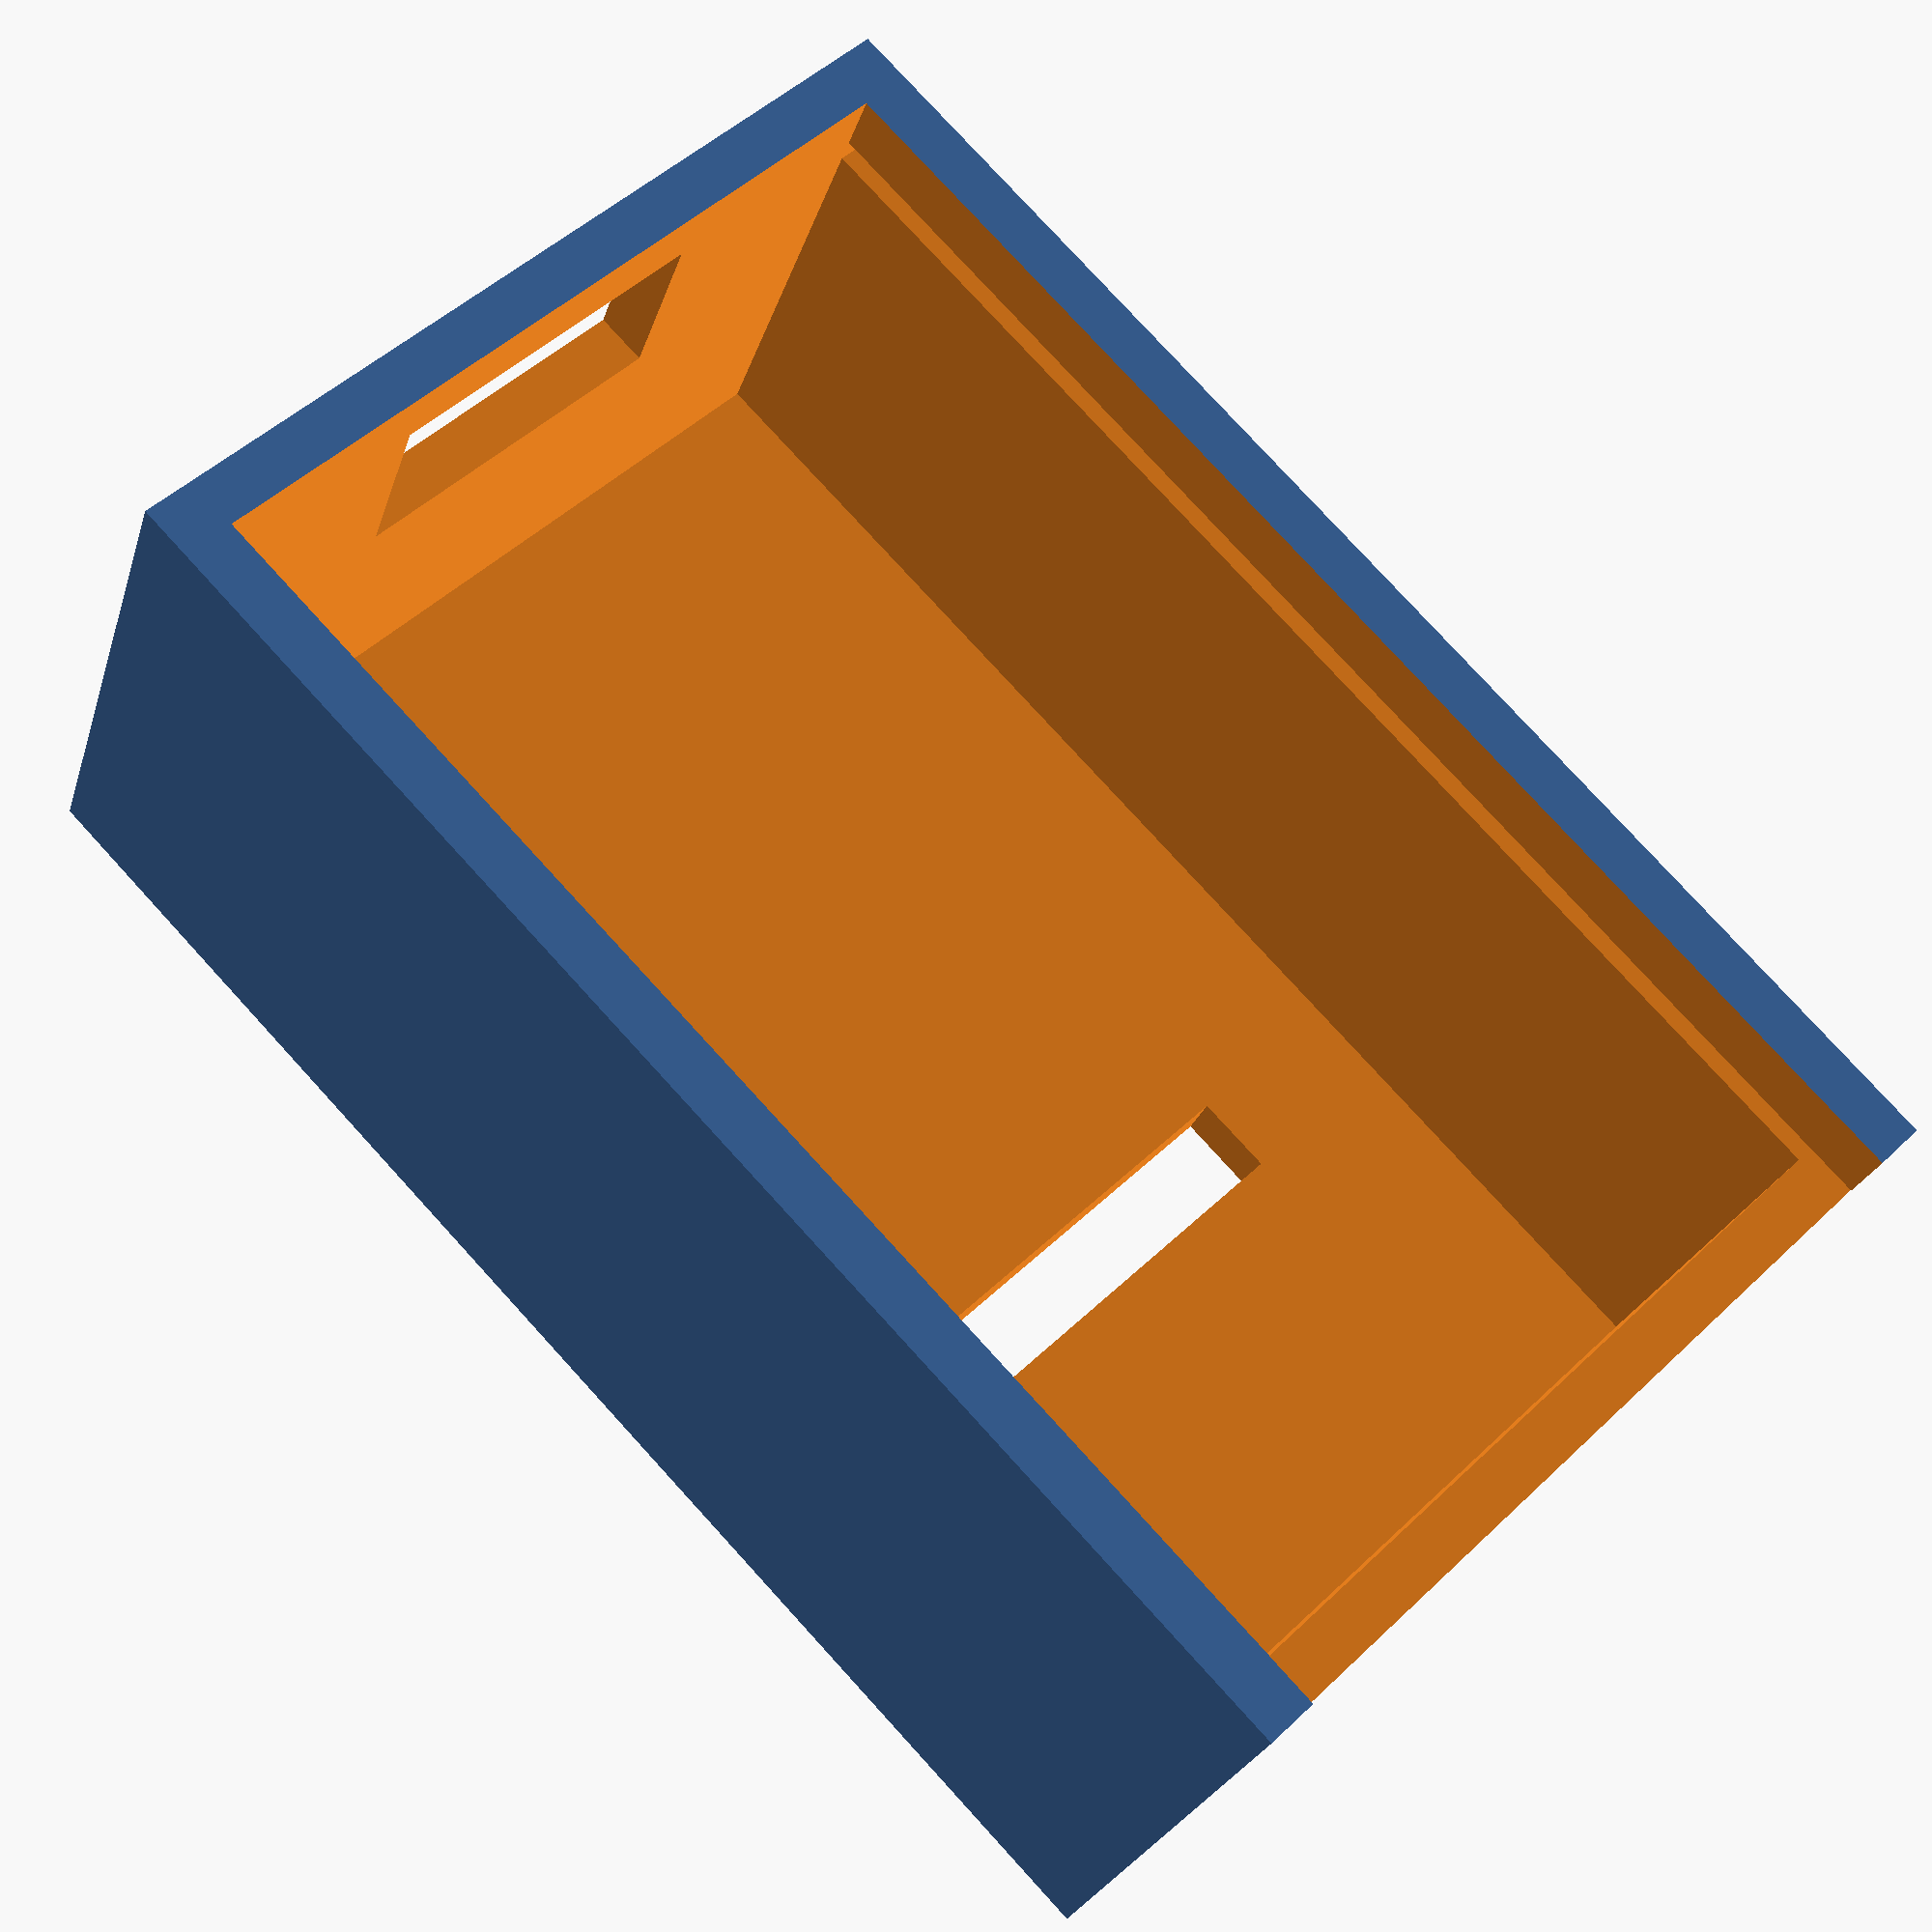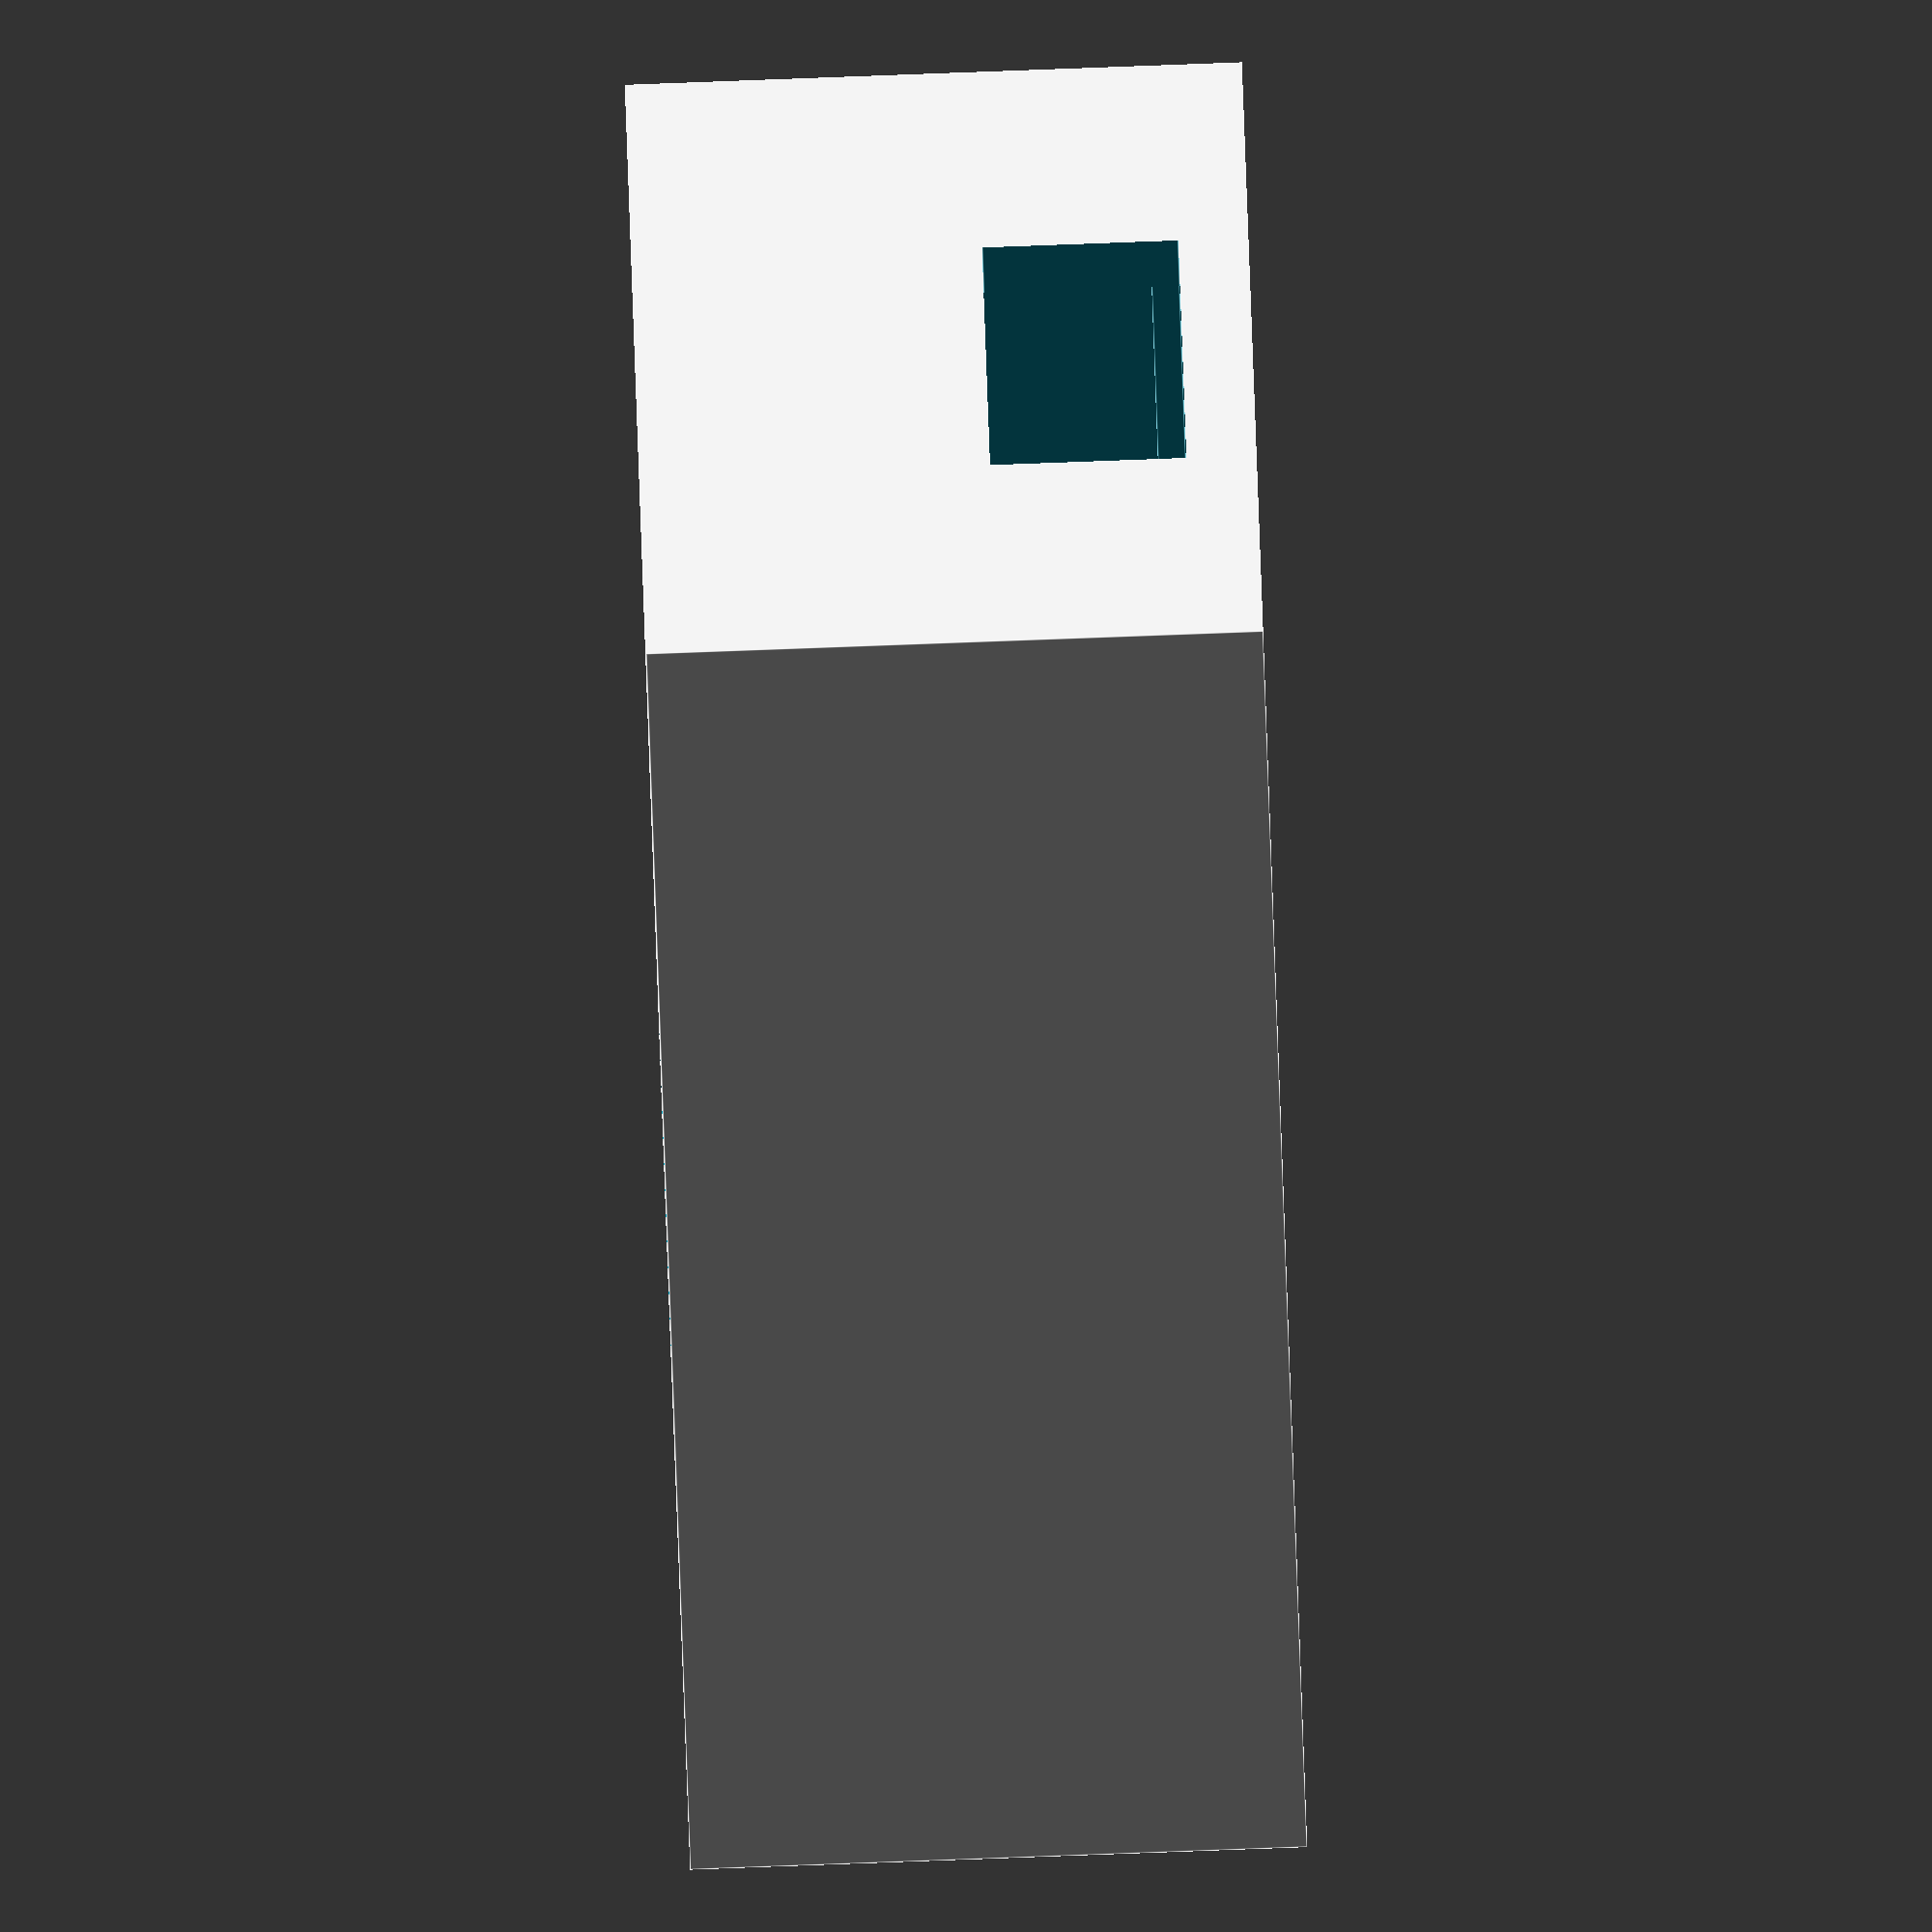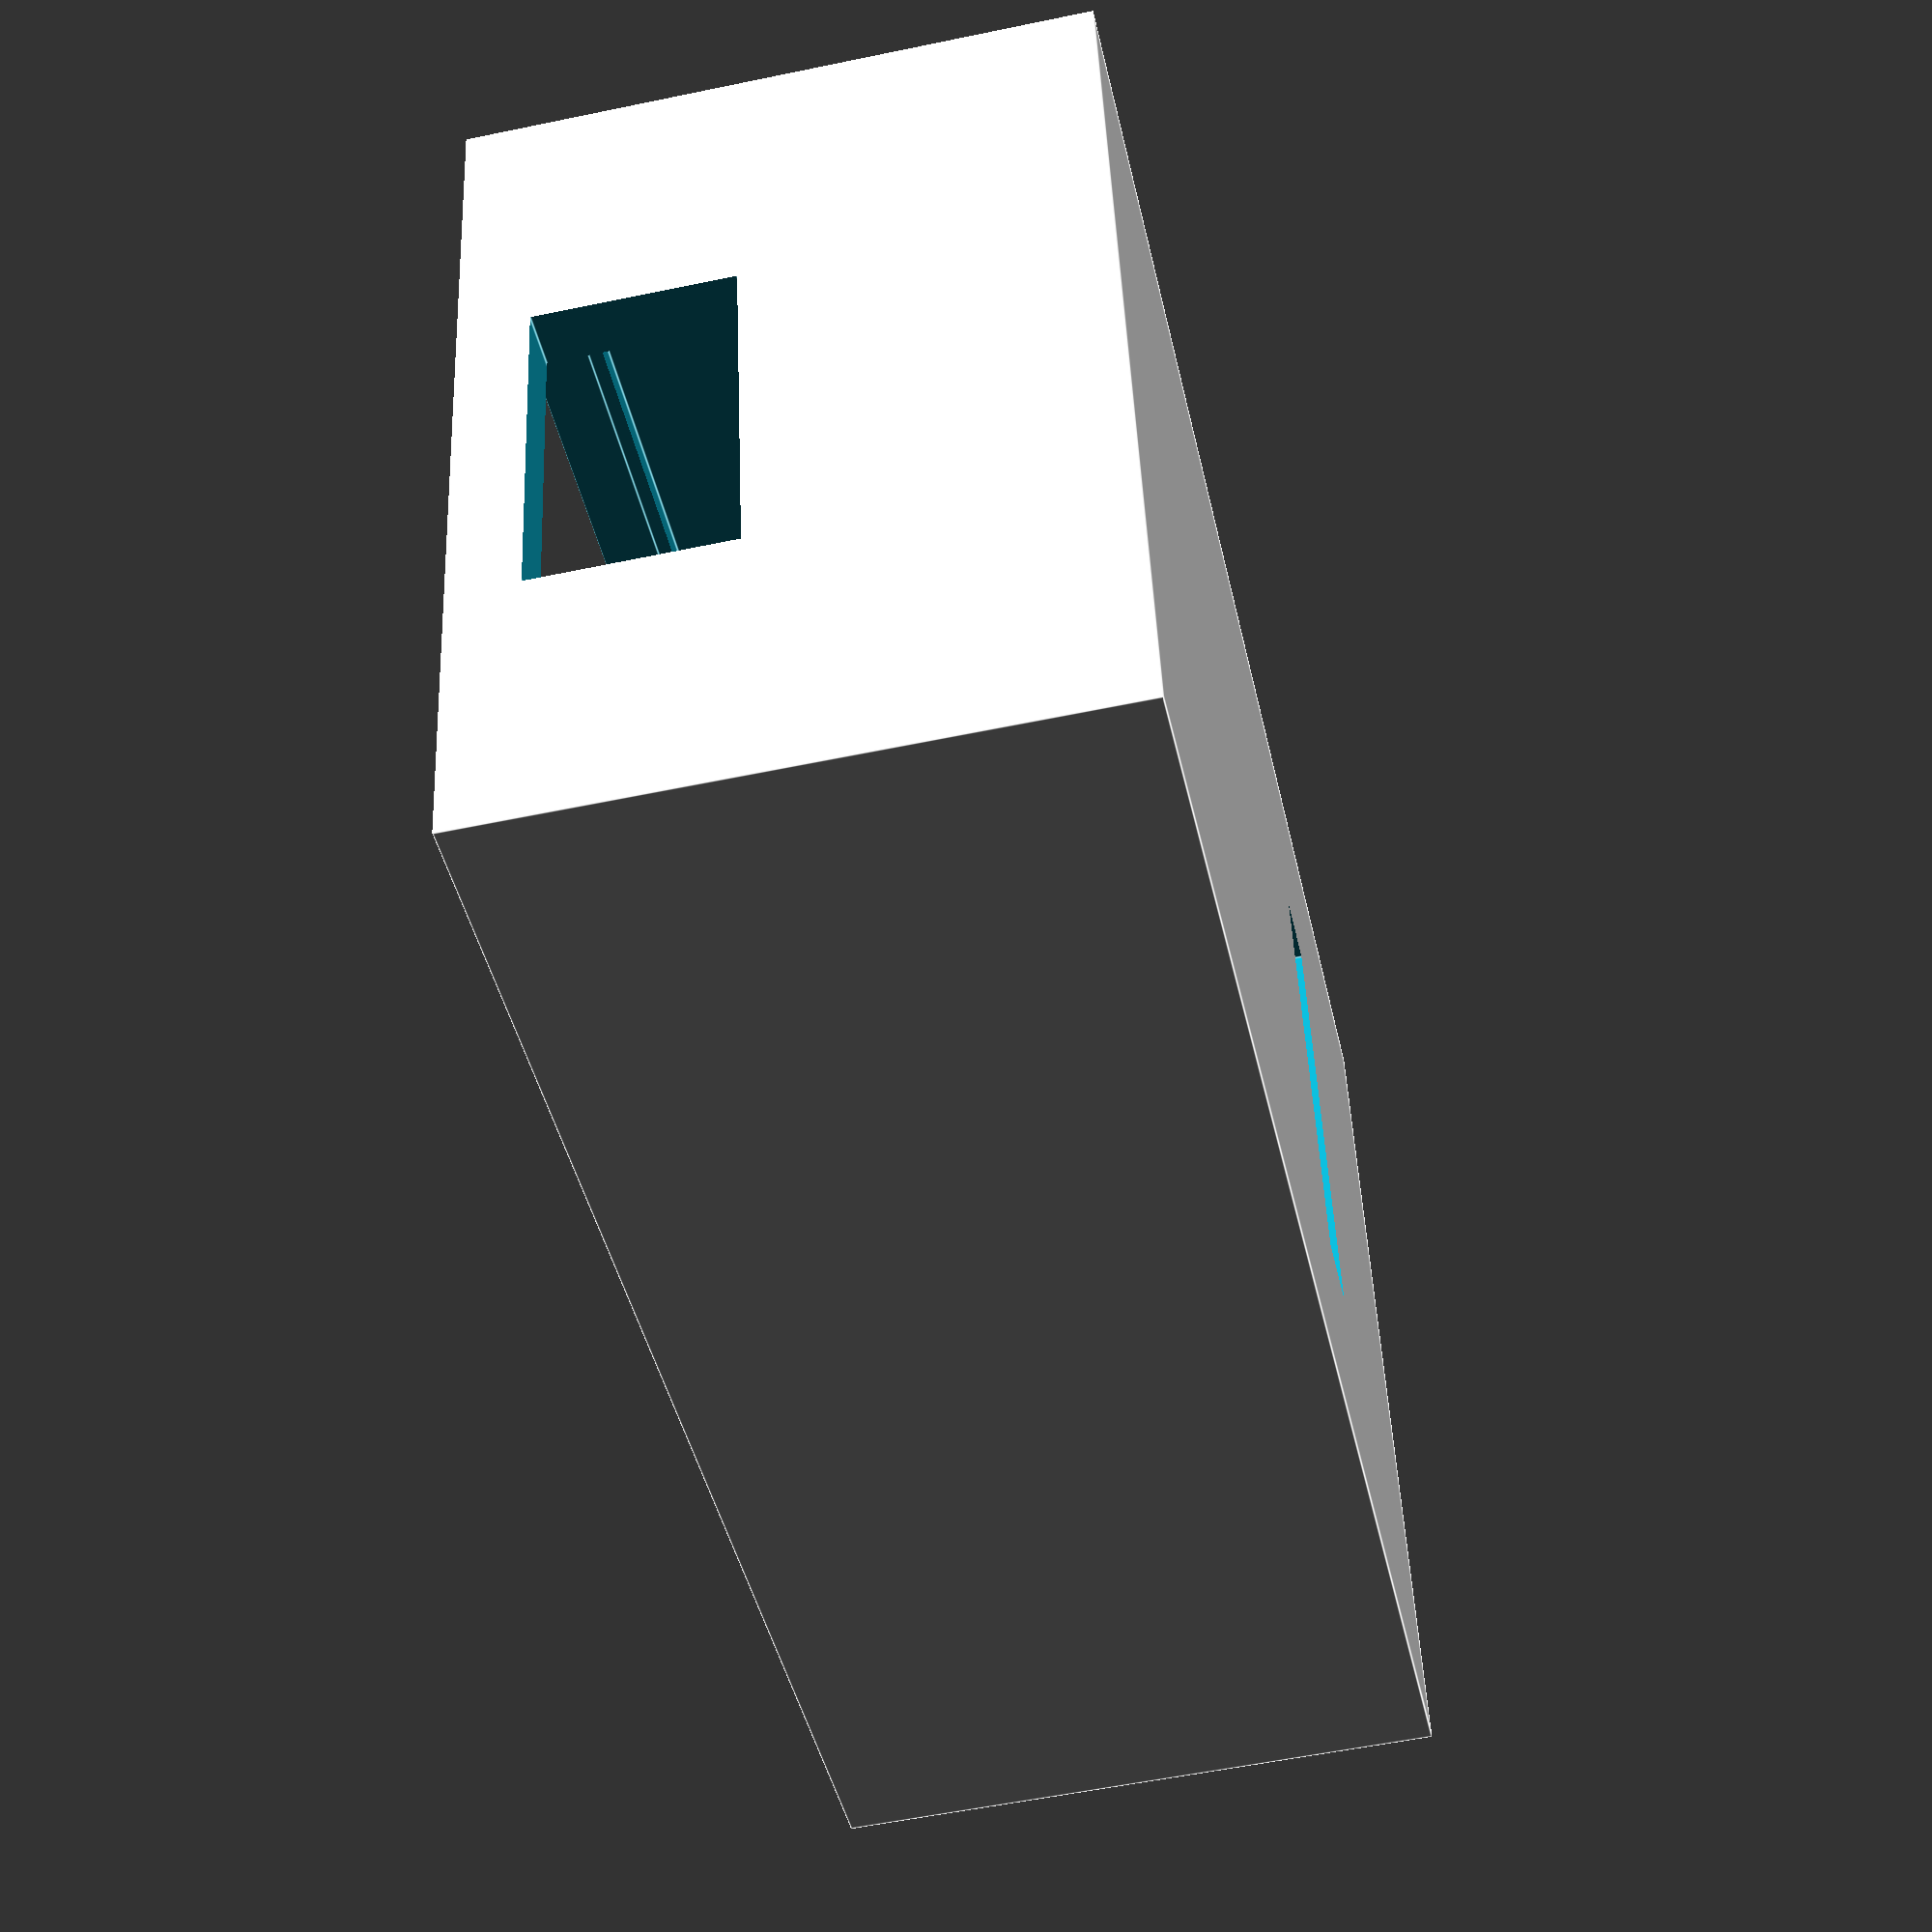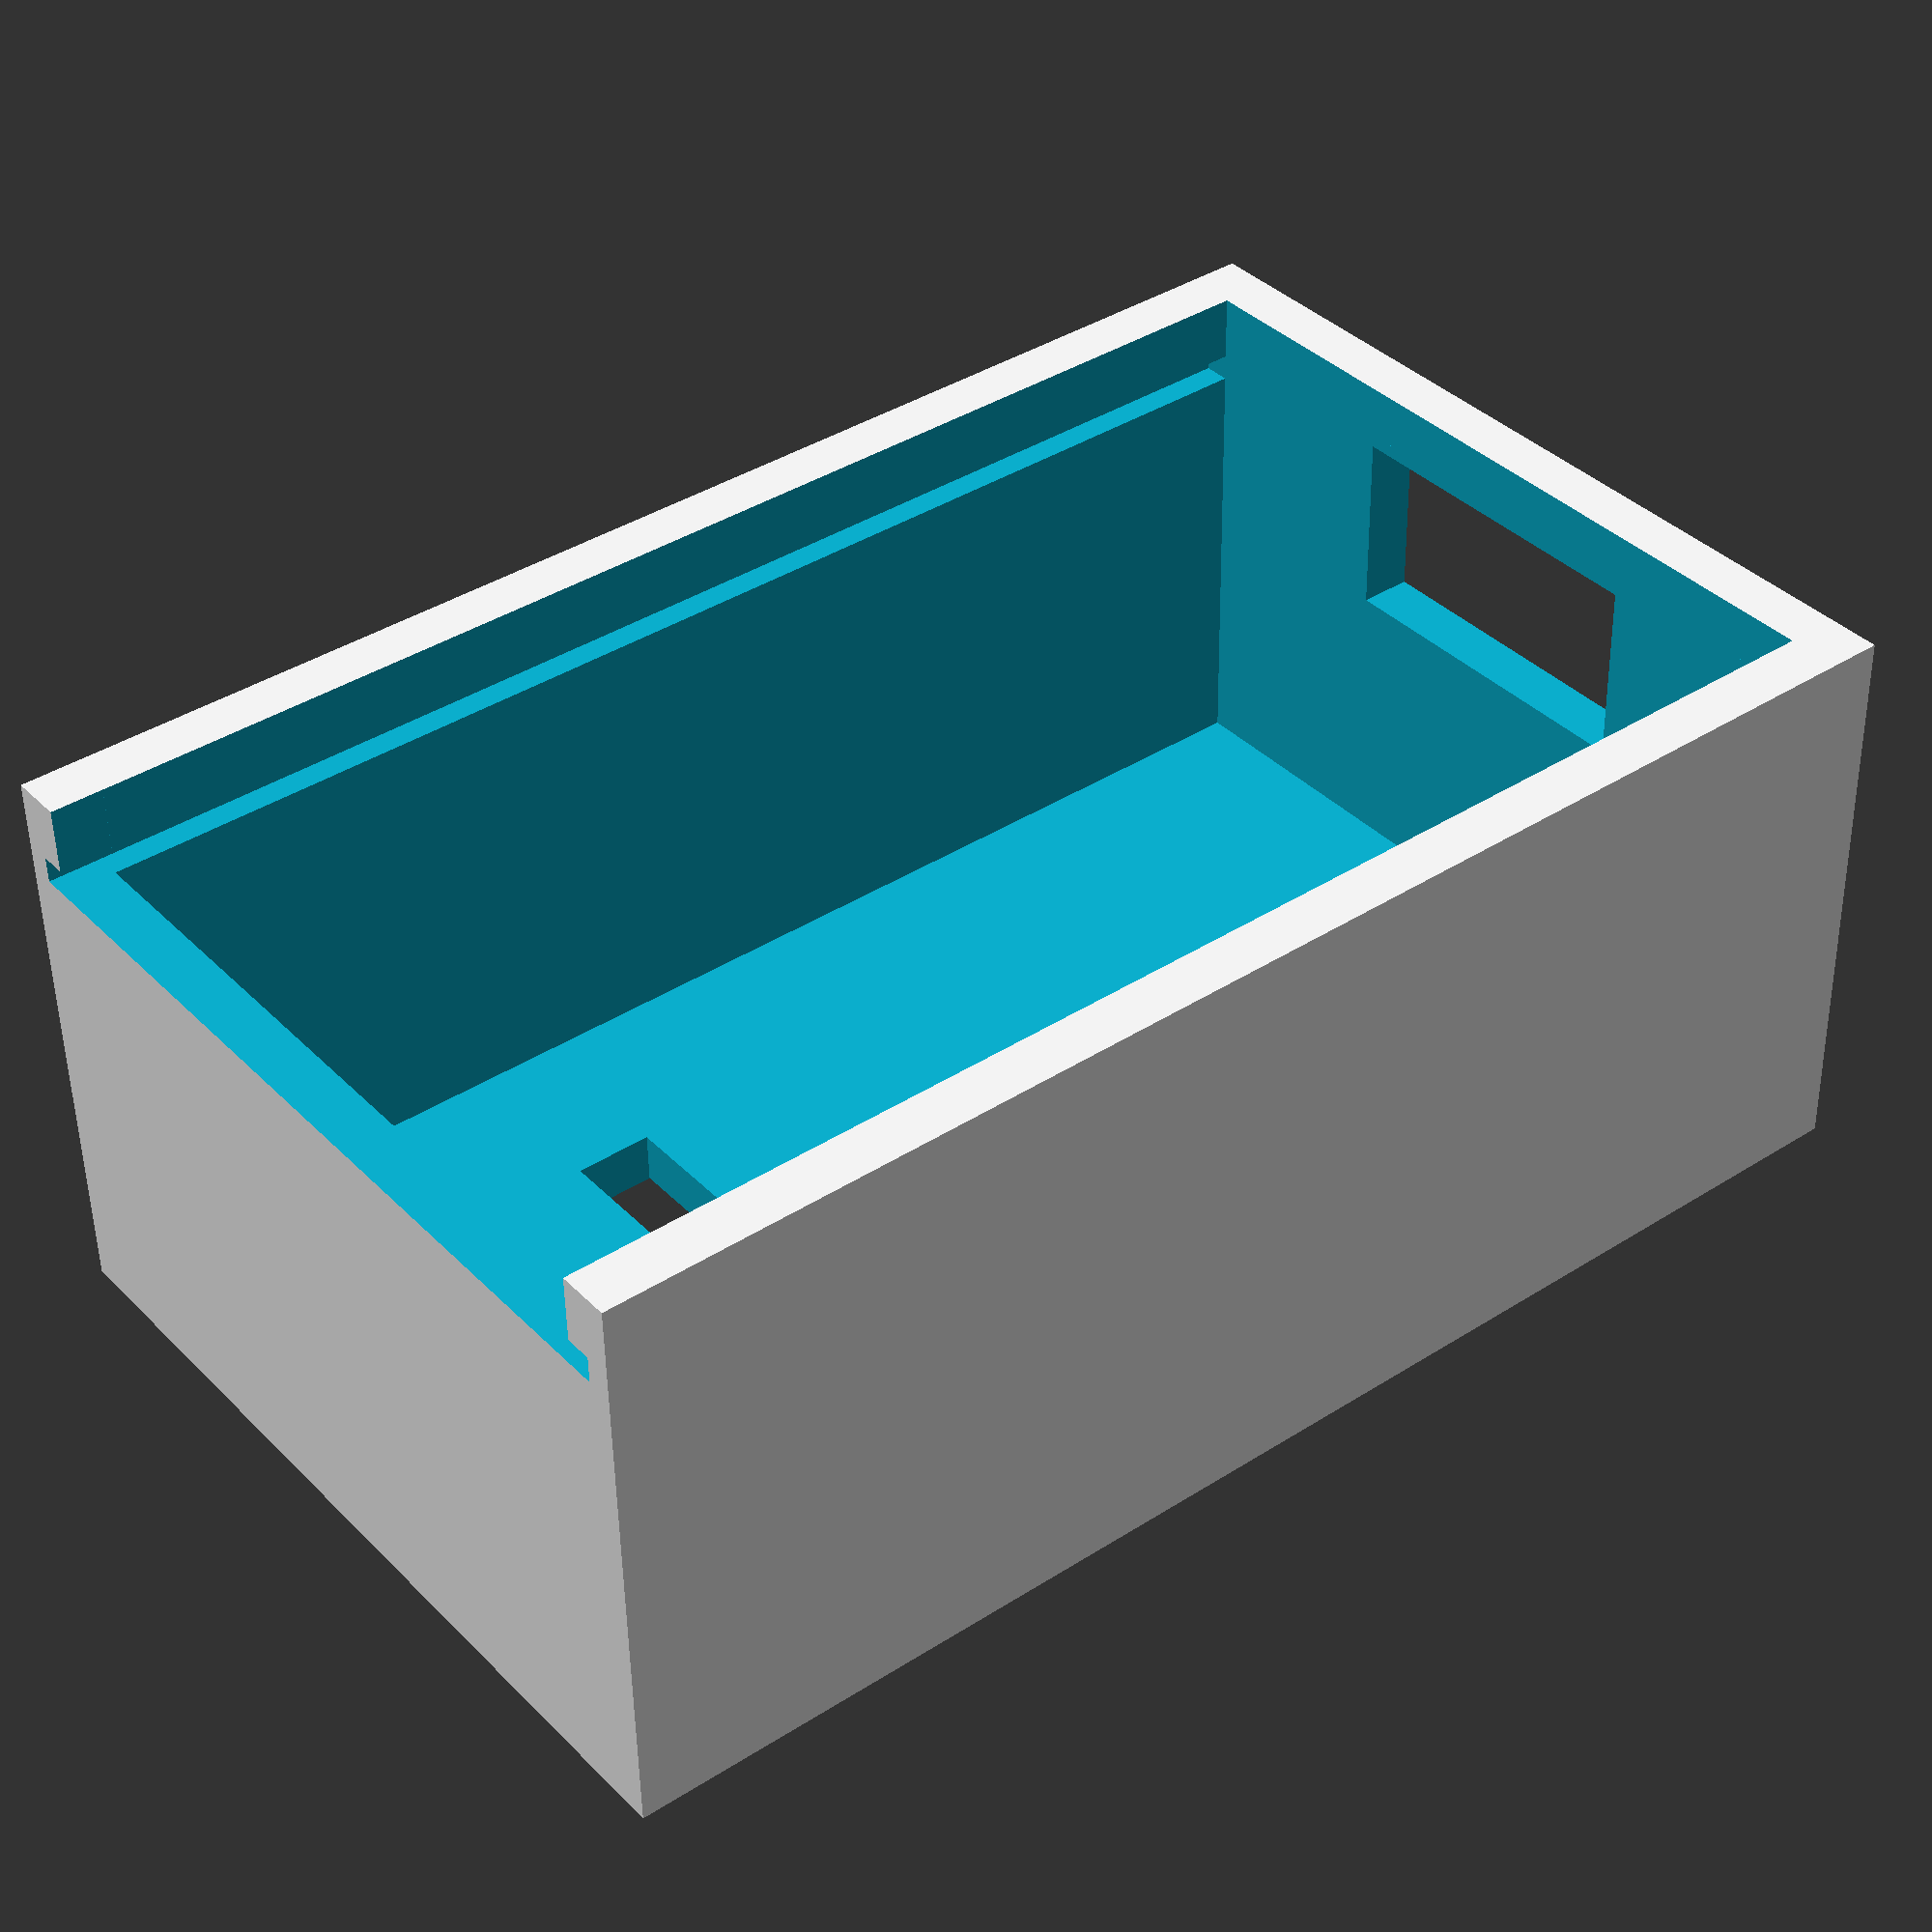
<openscad>
// based on https://github.com/grapeot/alexa-esp32-cam/blob/master/Case.scad

total_size = [ 50, 30, 18 ];
wall_depth = [ 2, 2, 2 ];
slider_gap_depth = 1;
epsilon = 0.01;
margin = 0.8;

module case(camera_hole=true) {
    $fn=100;

    // cube body
    translate([0, 0, (total_size[2] + wall_depth[2]) / 2])
    rotate([180, 0, 0])
    difference() {
        cube(total_size + wall_depth * 2, center=true);
        // center hole
        cube(total_size, center=true);
        // slider gap
        translate([ wall_depth[0] / 2 + epsilon / 2, 0, -total_size[2] / 2 + wall_depth[2] / 2 + epsilon / 2 ])
        cube([ total_size[0] + wall_depth[0] + epsilon, total_size[1] + 2 * slider_gap_depth + epsilon, slider_gap_depth ], center=true);
        // remove the bottom 
        translate([ 0, 0, -total_size[2] / 2 - wall_depth[2] / 2 - epsilon ])
        cube([ total_size[0], total_size[1], wall_depth[2] + 3 * epsilon], center=true);
        // remove the edge which might cause the bridging issue
        translate([ total_size[0] / 2 + wall_depth[0] / 2 + epsilon / 2, 0, -total_size[2] / 2 - wall_depth[2] / 2 - epsilon ])
        cube([ wall_depth[0] + 2 * epsilon, total_size[1] + epsilon, wall_depth[2] * 2 + 3 * epsilon], center=true);
        // remove the hole for the micro USB
        translate([-total_size[0] / 2, 0, -5])
         cube([10, 13, 7], center=true);
        // remove the hole for the camera
        if (camera_hole)
          translate([10, 0, (total_size[2] + wall_depth[2]) / 2]) 
            cube([8.5, 8.5, 10], center=true);
        else
          // if no camera hole, remove a small bit to pass only the cable (externally placed camera)
          translate([10, 0, (total_size[2] + wall_depth[2]) / 2]) 
            cube([3, 17, 10], center=true);


    }
}

module slider() {
    // slider
    translate([ -40, 50, 0 ])
    cube([ total_size[0] + wall_depth[0] - margin - 10, total_size[1] + 2 * slider_gap_depth - margin, slider_gap_depth - 0.2 ]);
}

case(false);
//slider();
</openscad>
<views>
elev=205.8 azim=225.5 roll=195.8 proj=p view=solid
elev=270.9 azim=142.5 roll=267.9 proj=o view=edges
elev=54.7 azim=191.1 roll=102.5 proj=p view=edges
elev=51.6 azim=141.5 roll=0.8 proj=p view=solid
</views>
